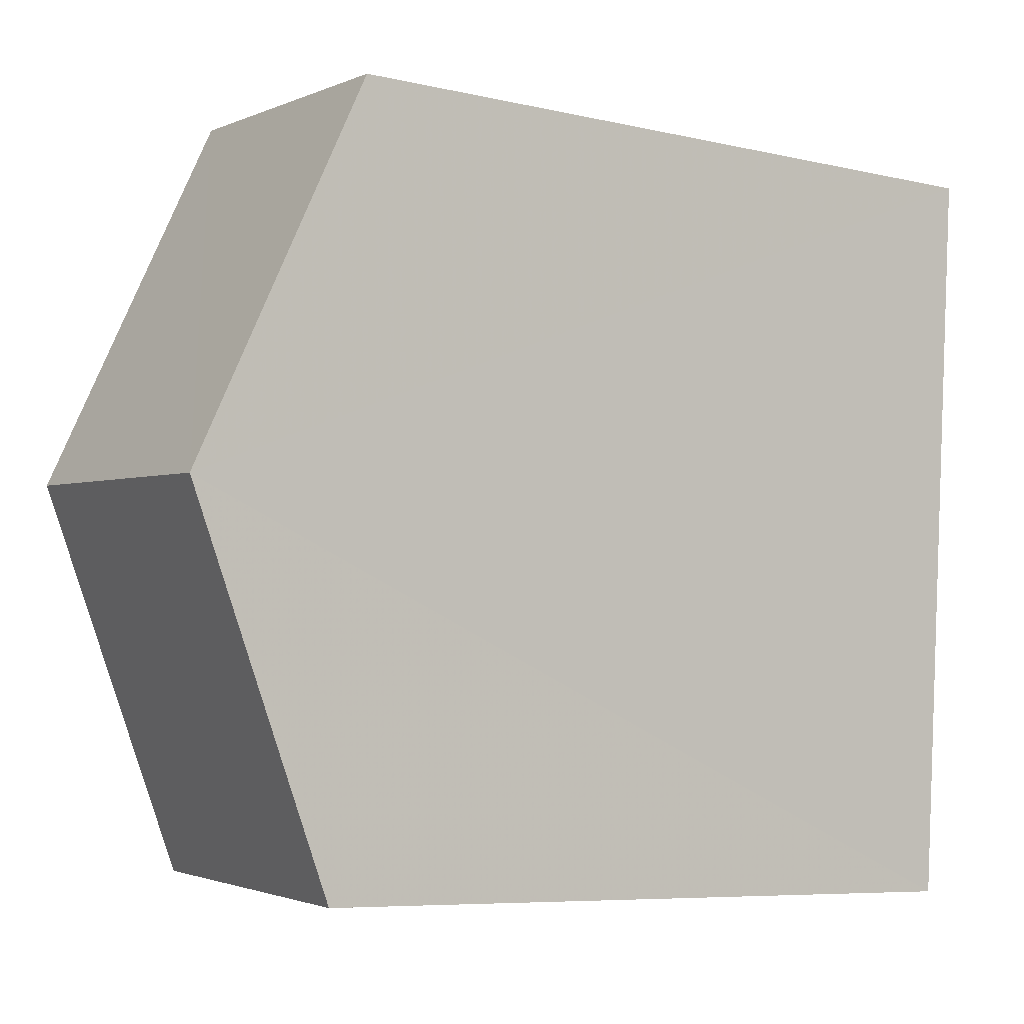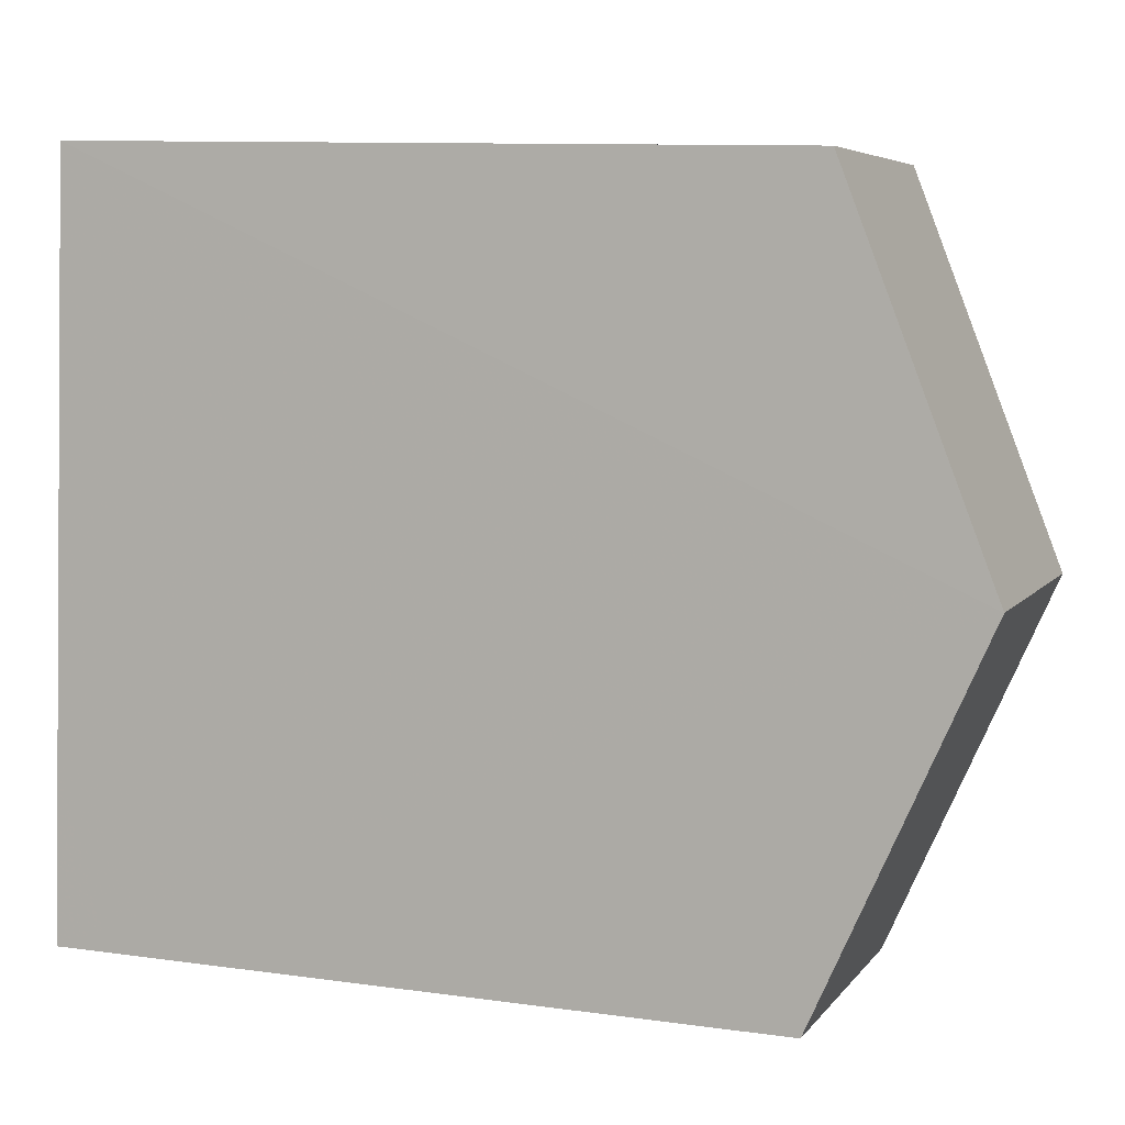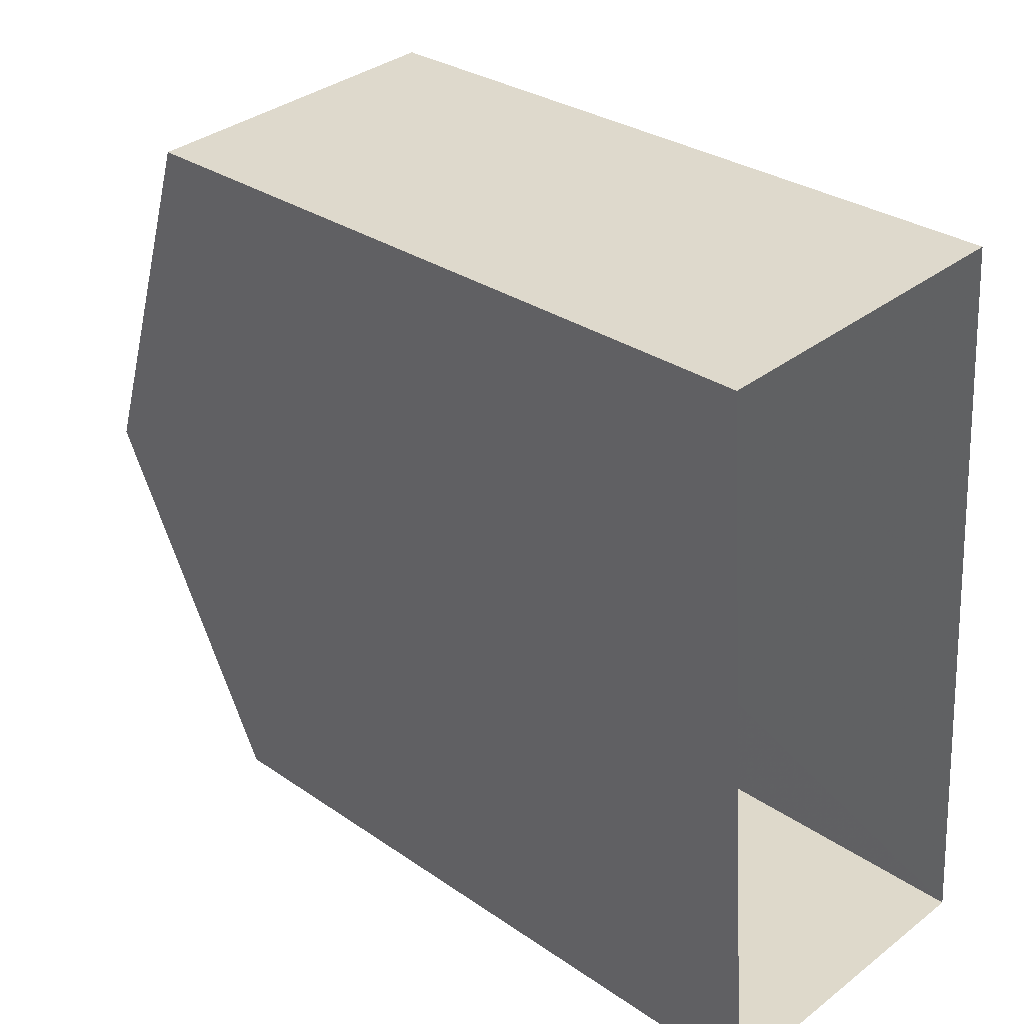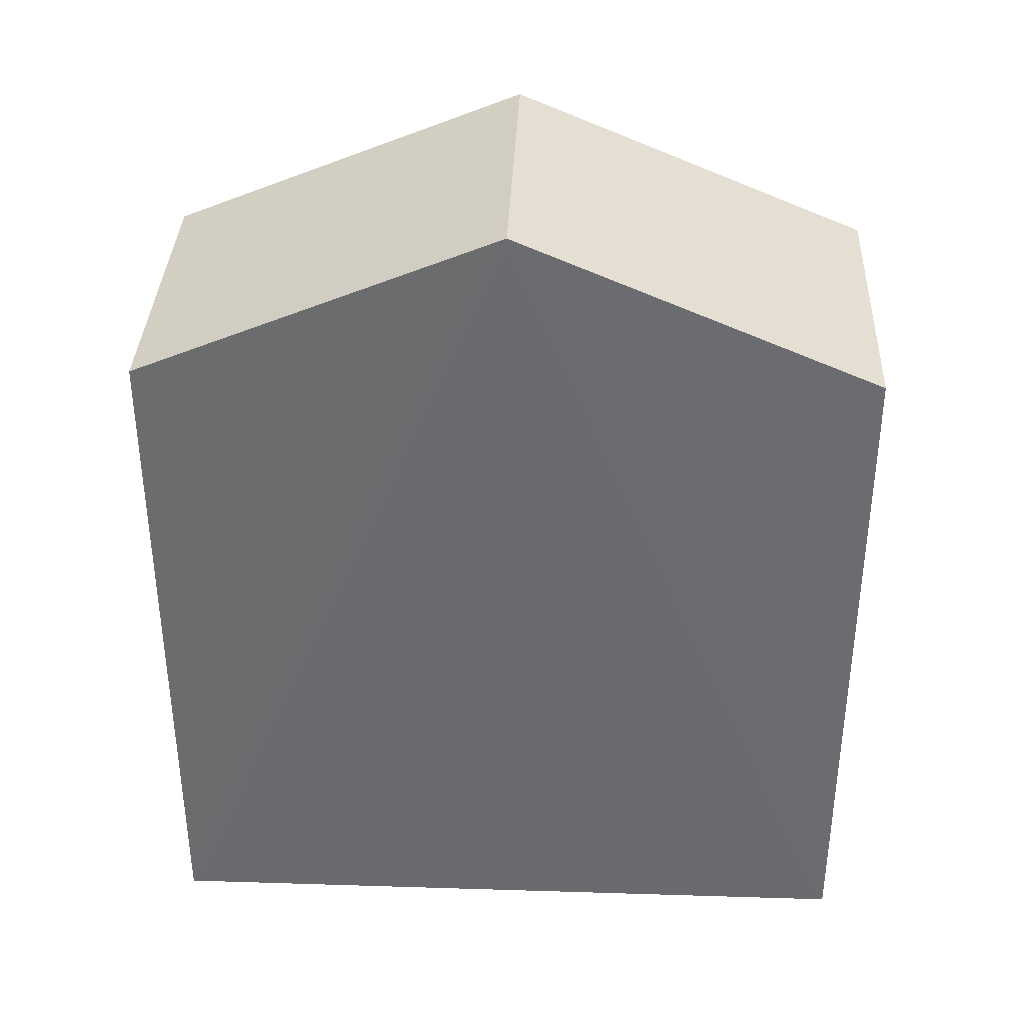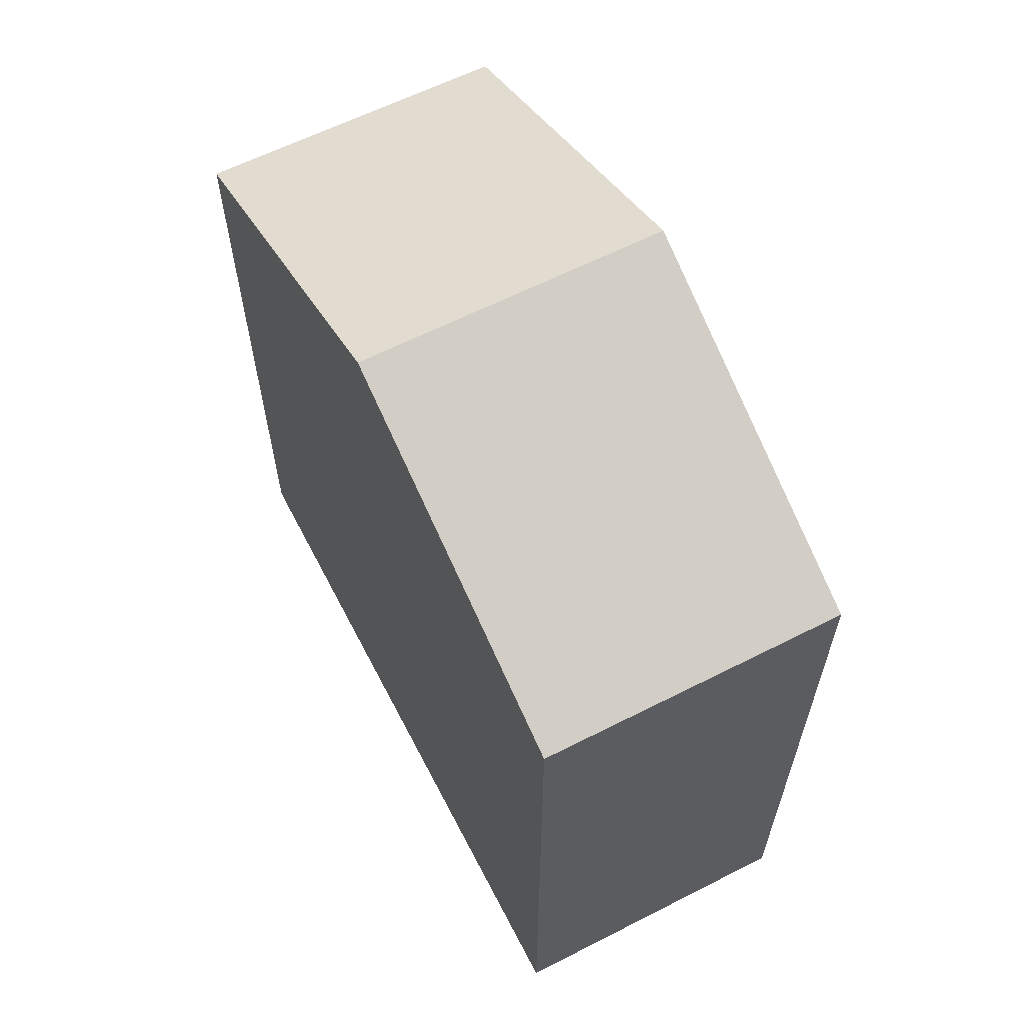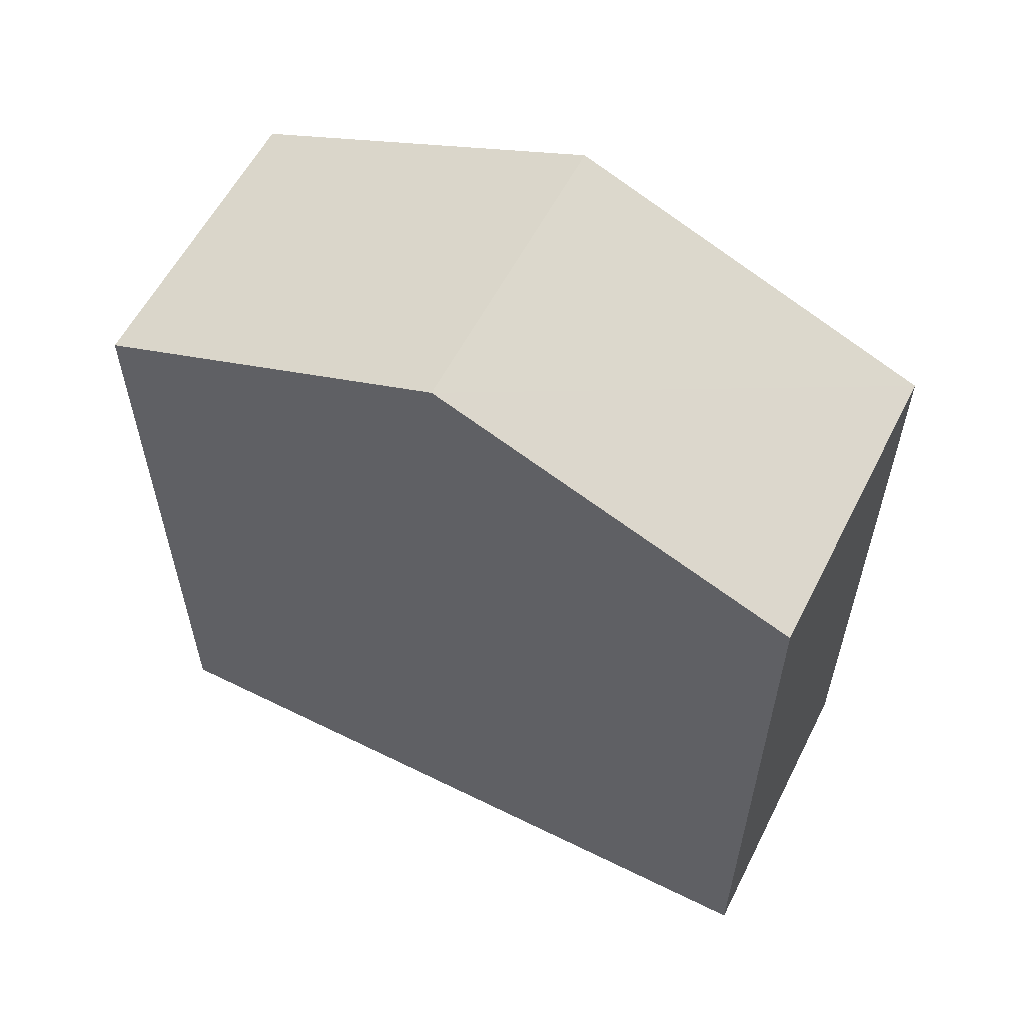
<metadata>
{"format":"obj","ext":"obj","renderer":"f3d","projection":"perspective","resolution":1024,"background":"white","views":[{"elev":-7.1,"azim":56.7,"up":"+Y"},{"elev":10.5,"azim":-70.6,"up":"+Y"},{"elev":29.8,"azim":135.2,"up":"+Y"},{"elev":36.1,"azim":88.1,"up":"+Z"},{"elev":62.1,"azim":148.3,"up":"+Z"},{"elev":58.2,"azim":-67.5,"up":"+Z"}]}
</metadata>
<code>
v -3.731e+05 -1.042e+05 27.27
v -3.731e+05 -1.042e+05 27.27
v -3.731e+05 -1.042e+05 27.27
v -3.731e+05 -1.042e+05 27.27
v -3.731e+05 -1.042e+05 39.02
v -3.731e+05 -1.042e+05 36.92
v -3.731e+05 -1.042e+05 39.02
v -3.731e+05 -1.042e+05 36.92
v -3.731e+05 -1.042e+05 36.92
v -3.731e+05 -1.042e+05 36.92
f 1 2 3
f 1 4 2
f 5 6 7
f 5 8 6
f 7 9 5
f 7 10 9
f 9 1 5
f 1 3 5
f 3 8 5
f 8 3 2
f 6 8 2
f 10 4 1
f 9 10 1
f 6 2 7
f 2 4 7
f 4 10 7

</code>
